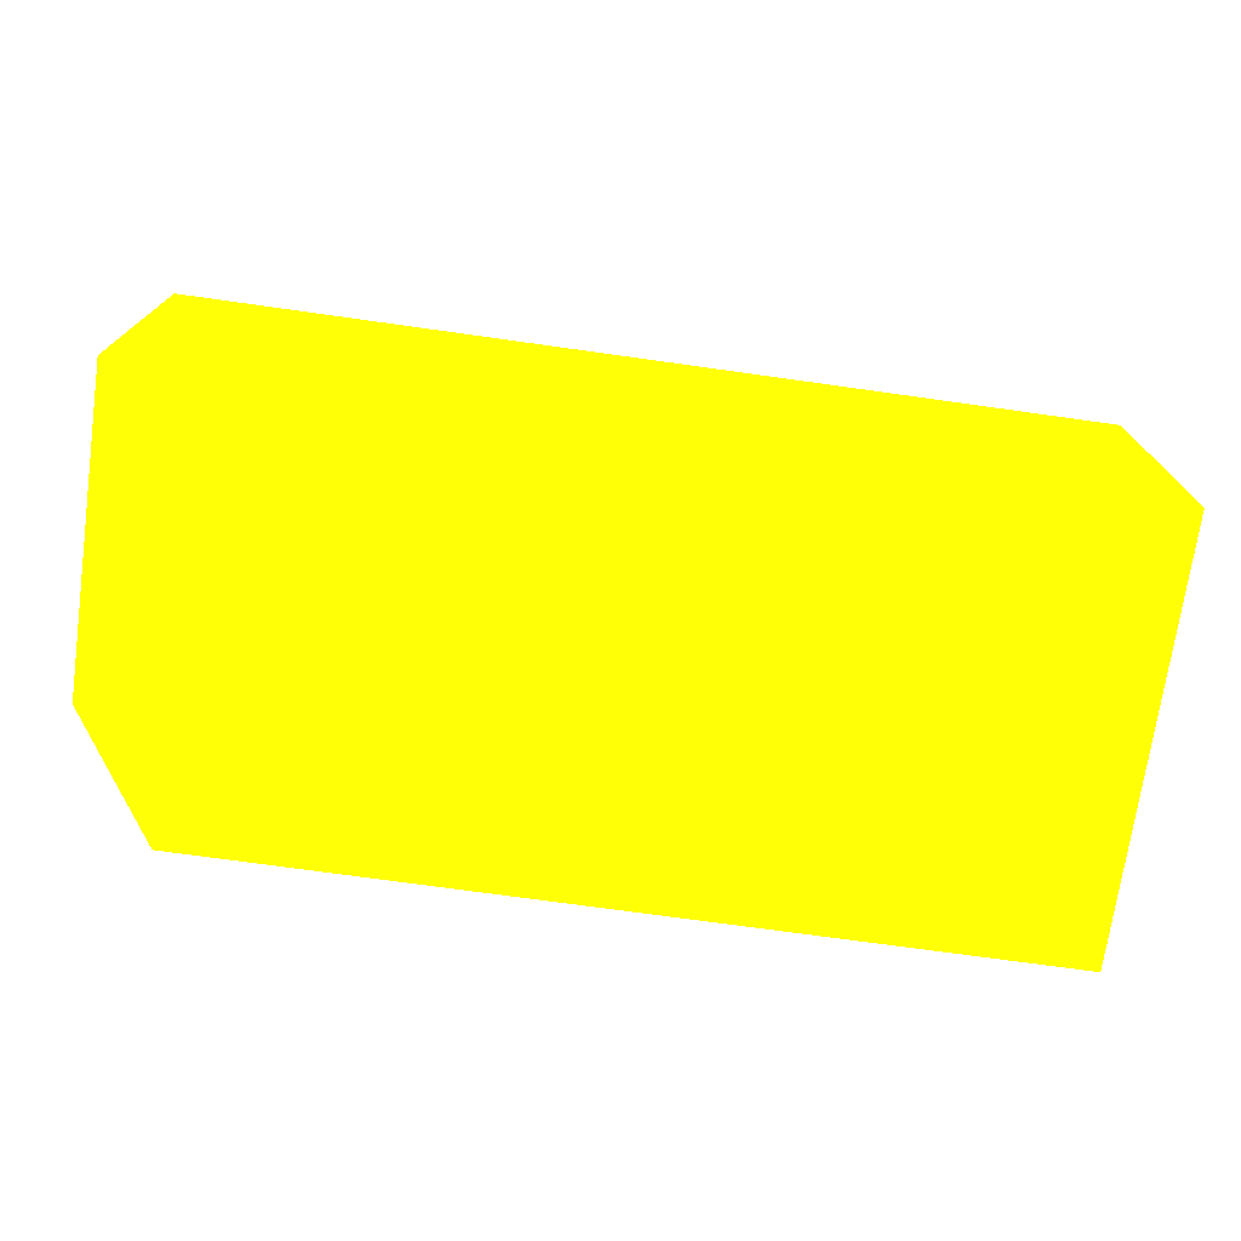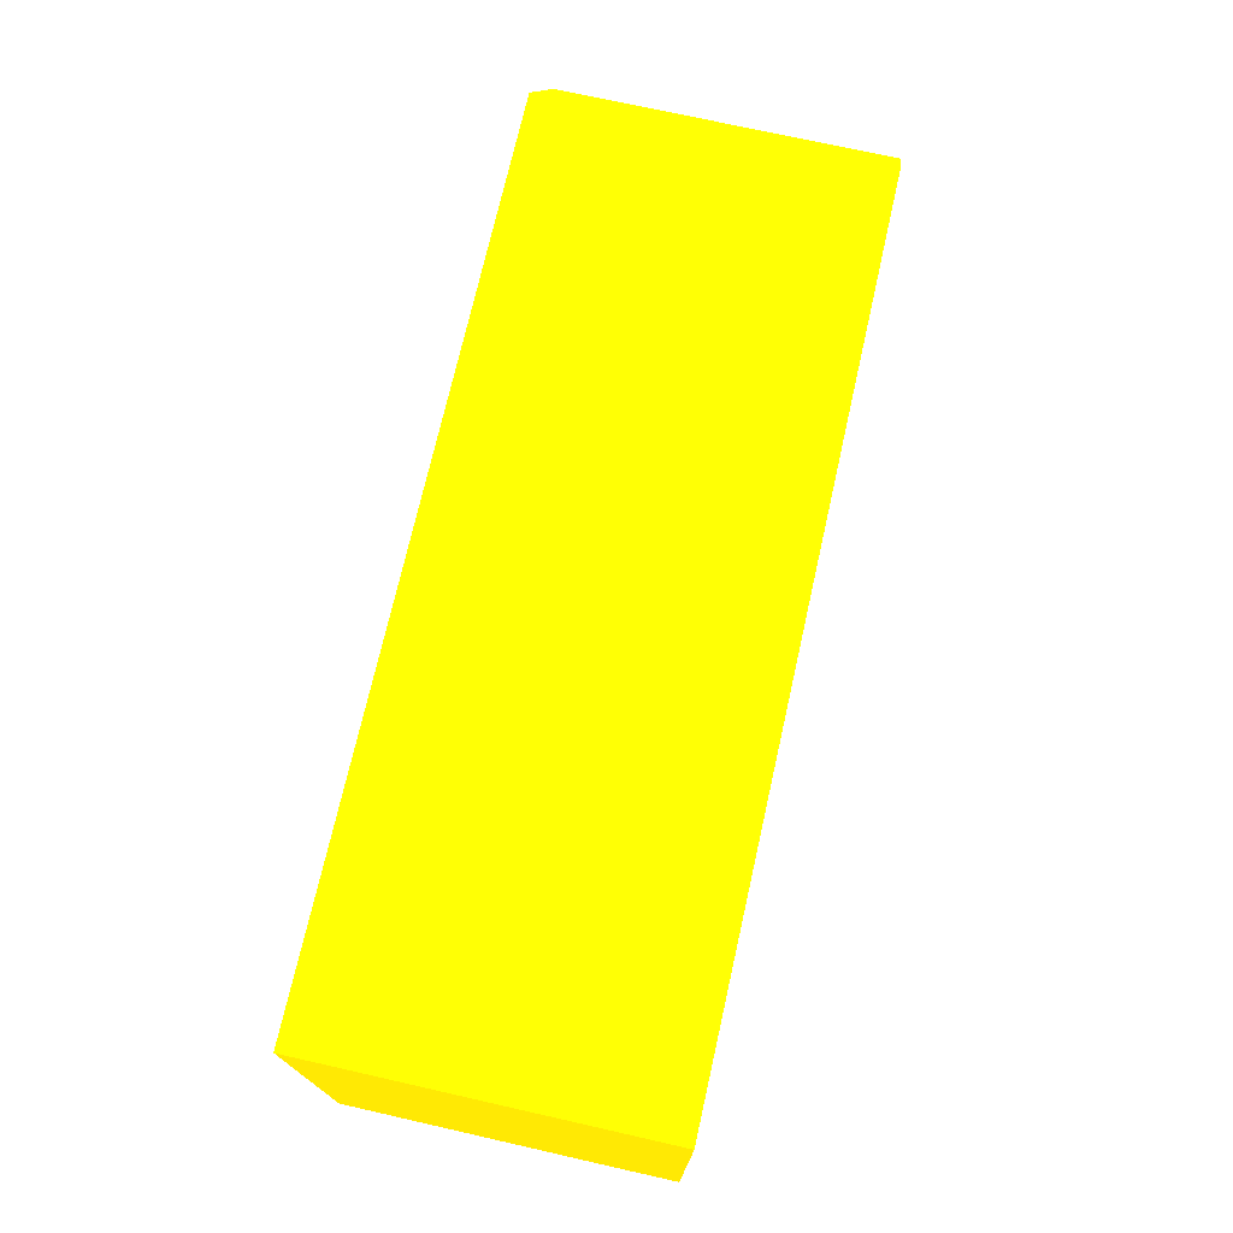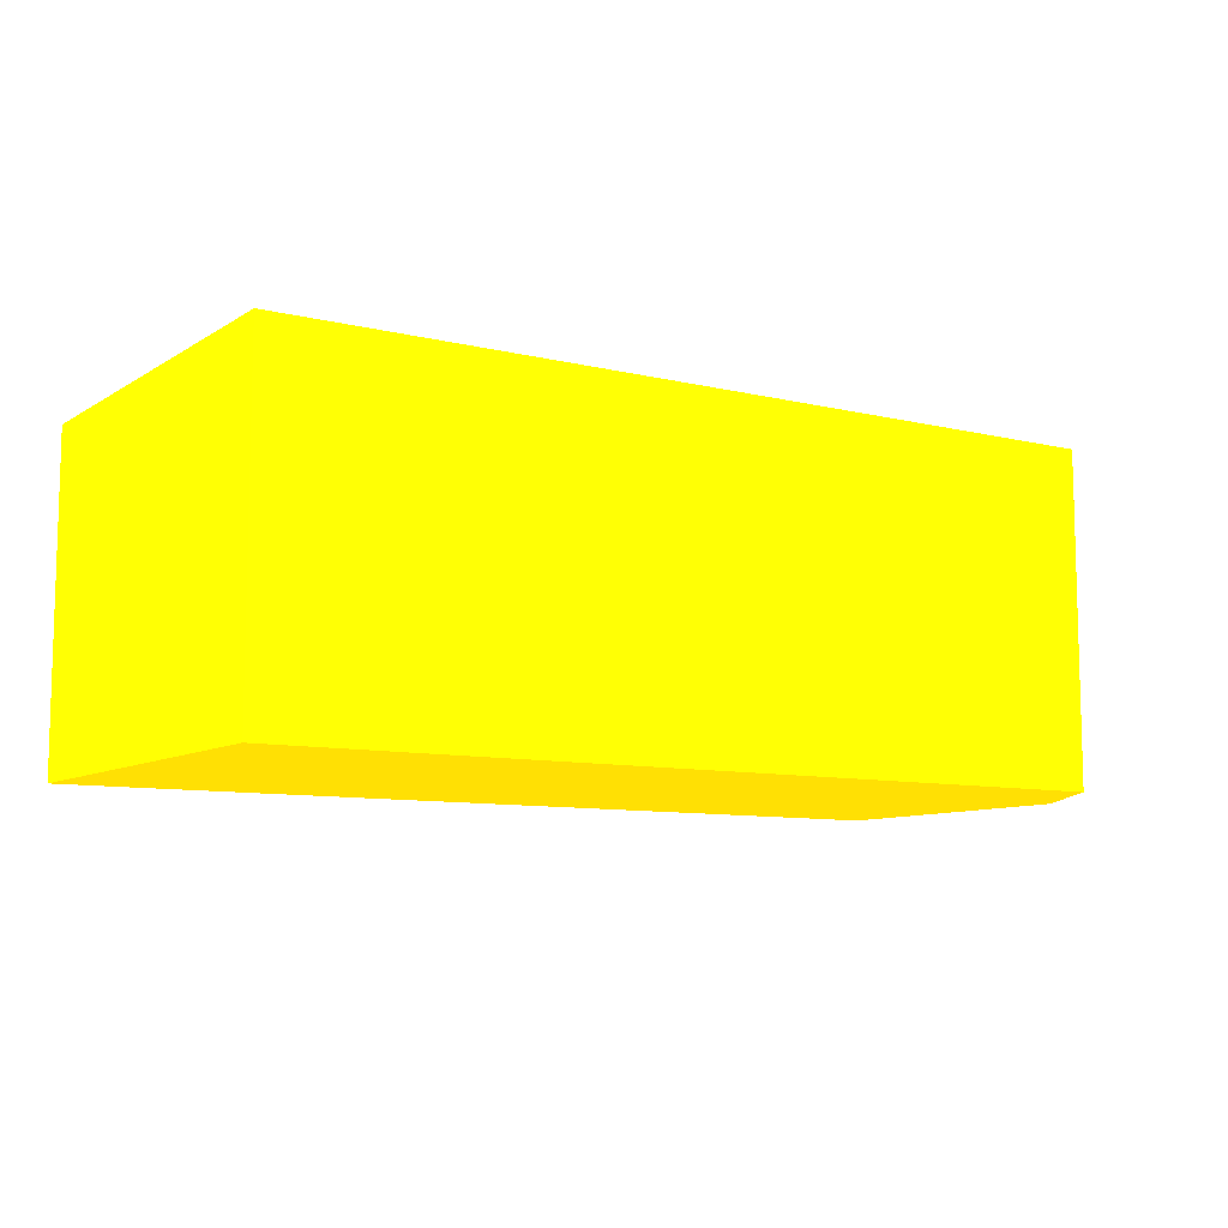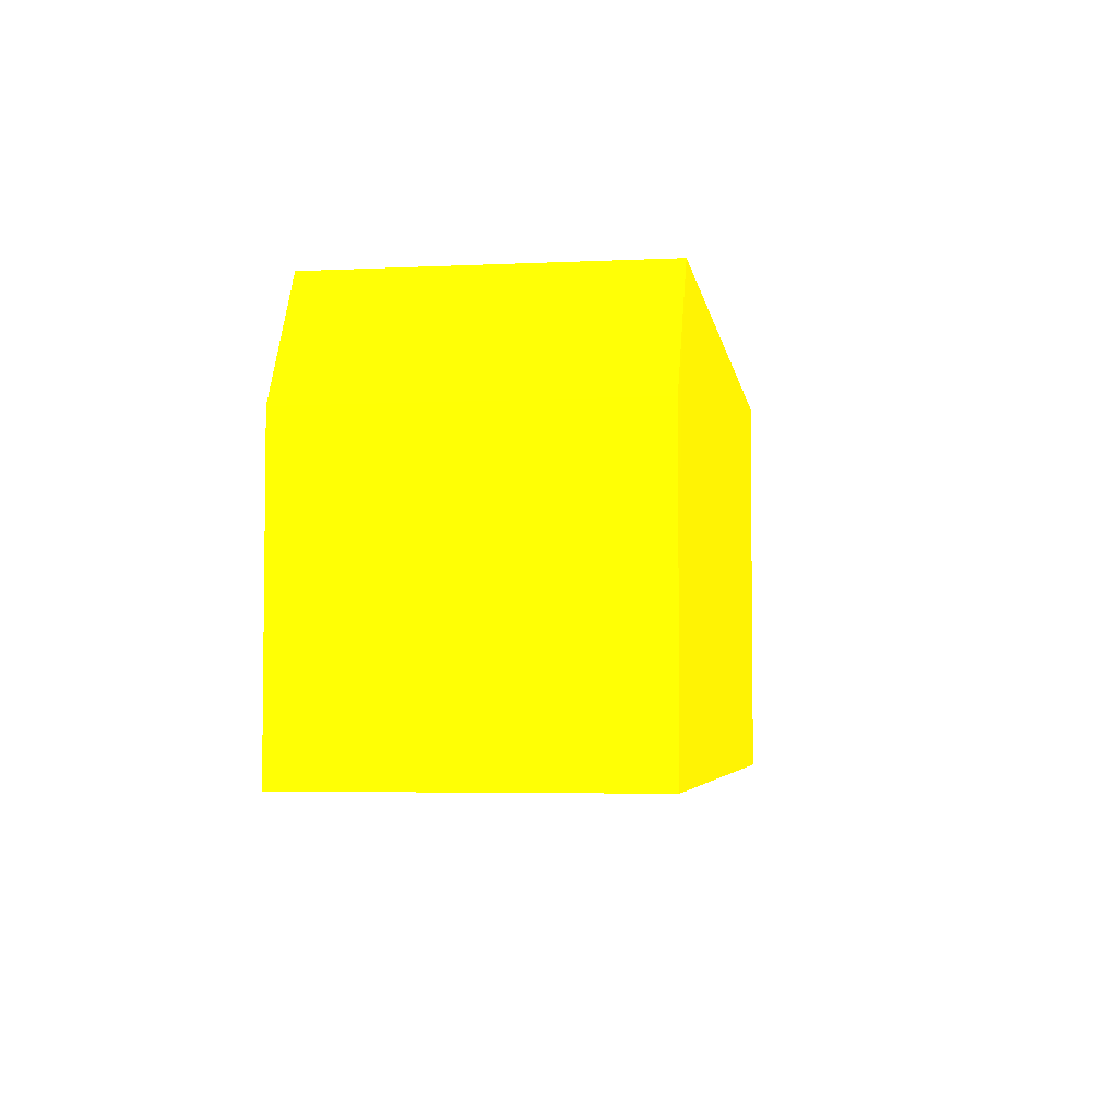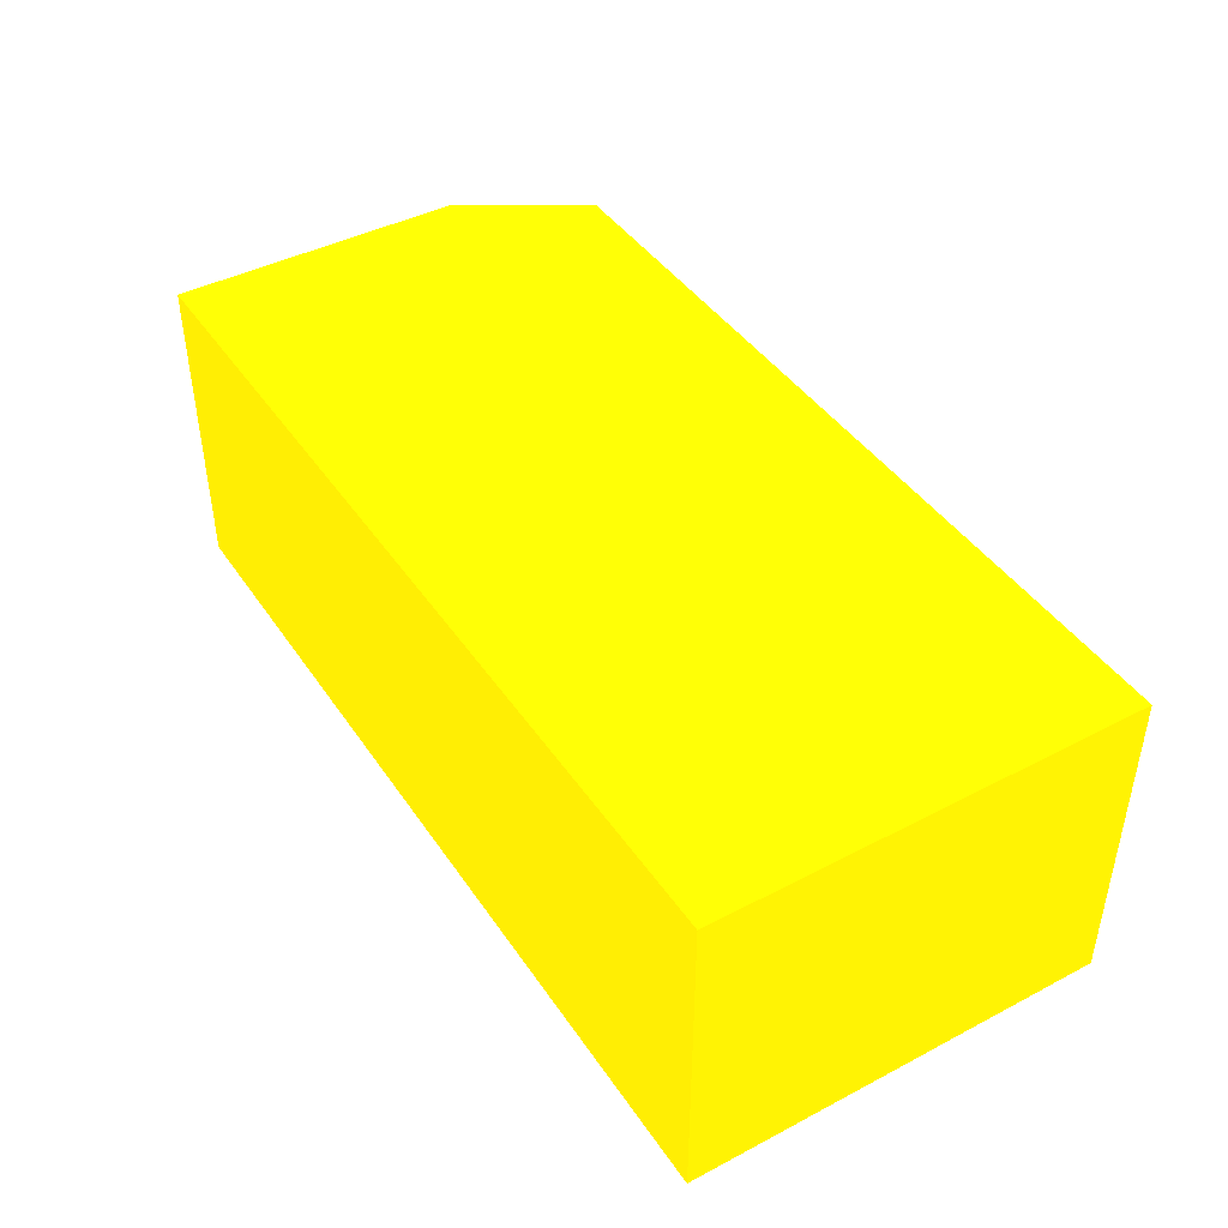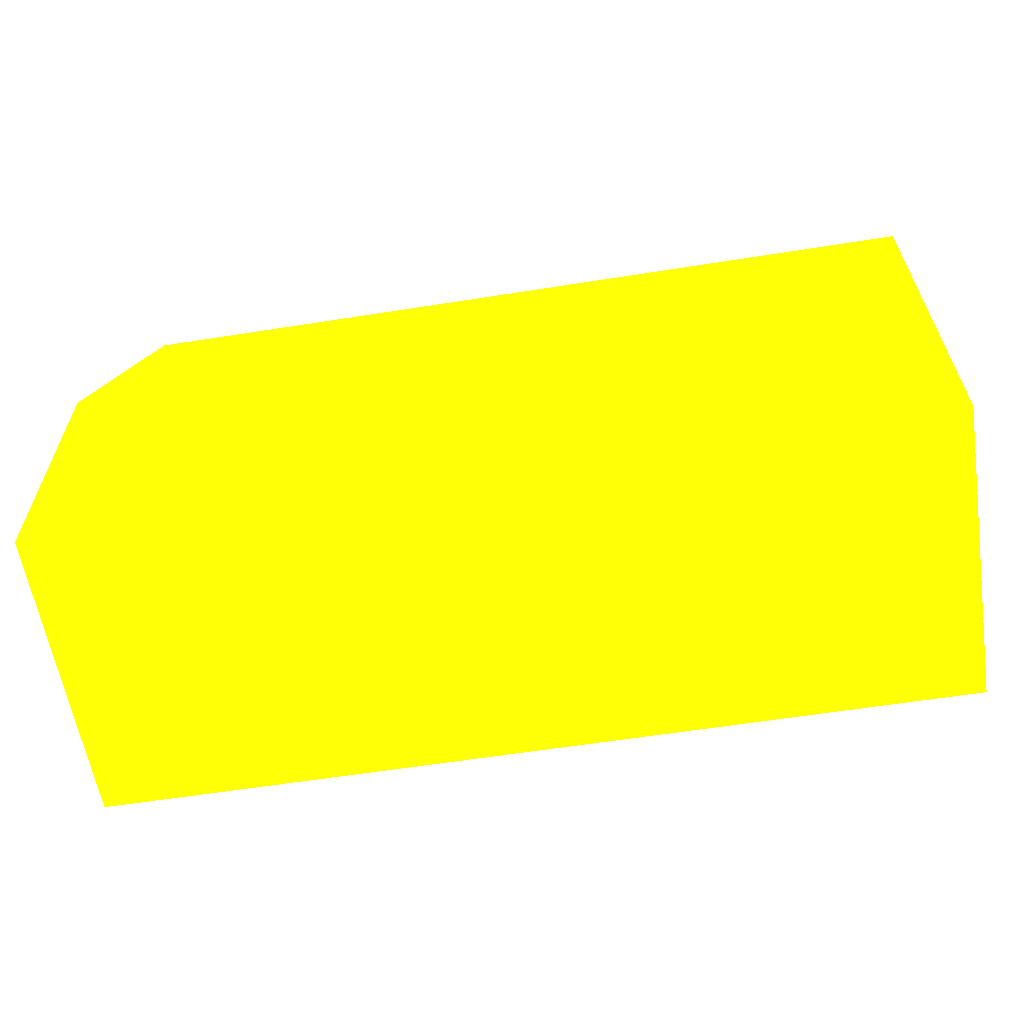
<metadata>
{"format":"obj","ext":"obj","renderer":"f3d","projection":"perspective","resolution":1024,"background":"white","views":[{"elev":-72.9,"azim":172.0,"up":"+Y"},{"elev":72.9,"azim":-77.3,"up":"+Z"},{"elev":-9.1,"azim":-32.9,"up":"+Y"},{"elev":-4.3,"azim":98.8,"up":"+Z"},{"elev":43.2,"azim":-121.7,"up":"+Y"},{"elev":-60.4,"azim":-170.8,"up":"+Z"}]}
</metadata>
<code>
v -30 2.15 31.92 0.9882 0.6902 0.01176
v -30 3.134 31.92 0.9882 0.6902 0.01176
v -30 0.0009811 31.92 0.9882 0.6902 0.01176
v -30 1.19e-06 41.71 0.9882 0.6902 0.01176
v -30 10 41.71 0.9882 0.6902 0.01176
v -30 9.999 31.92 0.9882 0.6902 0.01176
v -1.872 0.0009811 31.92 0.9882 0.6902 0.01176
v -30 1.19e-06 45.01 0.9882 0.6902 0.01176
v -2.693 1.19e-06 41.71 0.9882 0.6902 0.01176
v -30 10 45.01 0.9882 0.6902 0.01176
v -2.693 10 41.71 0.9882 0.6902 0.01176
v -1.872 9.999 31.92 0.9882 0.6902 0.01176
v -1.869 2.15 31.92 0.9882 0.6902 0.01176
v -1.872 0.0009811 41.19 0.9882 0.6902 0.01176
v -4.254 1.19e-06 45.01 0.9882 0.6902 0.01176
v -4.254 10 45.01 0.9882 0.6902 0.01176
v -1.872 9.999 41.2 0.9882 0.6902 0.01176
v -1.869 3.134 31.92 0.9882 0.6902 0.01176
v -1.869 2.15 41.18 0.9882 0.6902 0.01176
v -4.251 0.00881 45.01 0.9882 0.6902 0.01176
v -4.251 9.007 45.01 0.9882 0.6902 0.01176
v -1.869 3.134 41.18 0.9882 0.6902 0.01176
f 1 2 6
f 1 6 12
f 1 12 18
f 1 18 13
f 1 13 7
f 1 7 3
f 1 3 4
f 1 4 8
f 1 8 10
f 1 10 5
f 1 5 2
f 2 5 6
f 3 7 9
f 3 9 4
f 4 9 15
f 4 15 8
f 5 10 16
f 5 16 11
f 5 11 12
f 5 12 6
f 7 13 19
f 7 19 14
f 7 14 9
f 8 15 20
f 8 20 21
f 8 21 16
f 8 16 10
f 9 14 15
f 11 17 12
f 11 16 17
f 12 17 22
f 12 22 18
f 13 18 22
f 13 22 19
f 14 19 17
f 14 17 20
f 14 20 15
f 16 21 17
f 17 19 22
f 17 21 20

</code>
